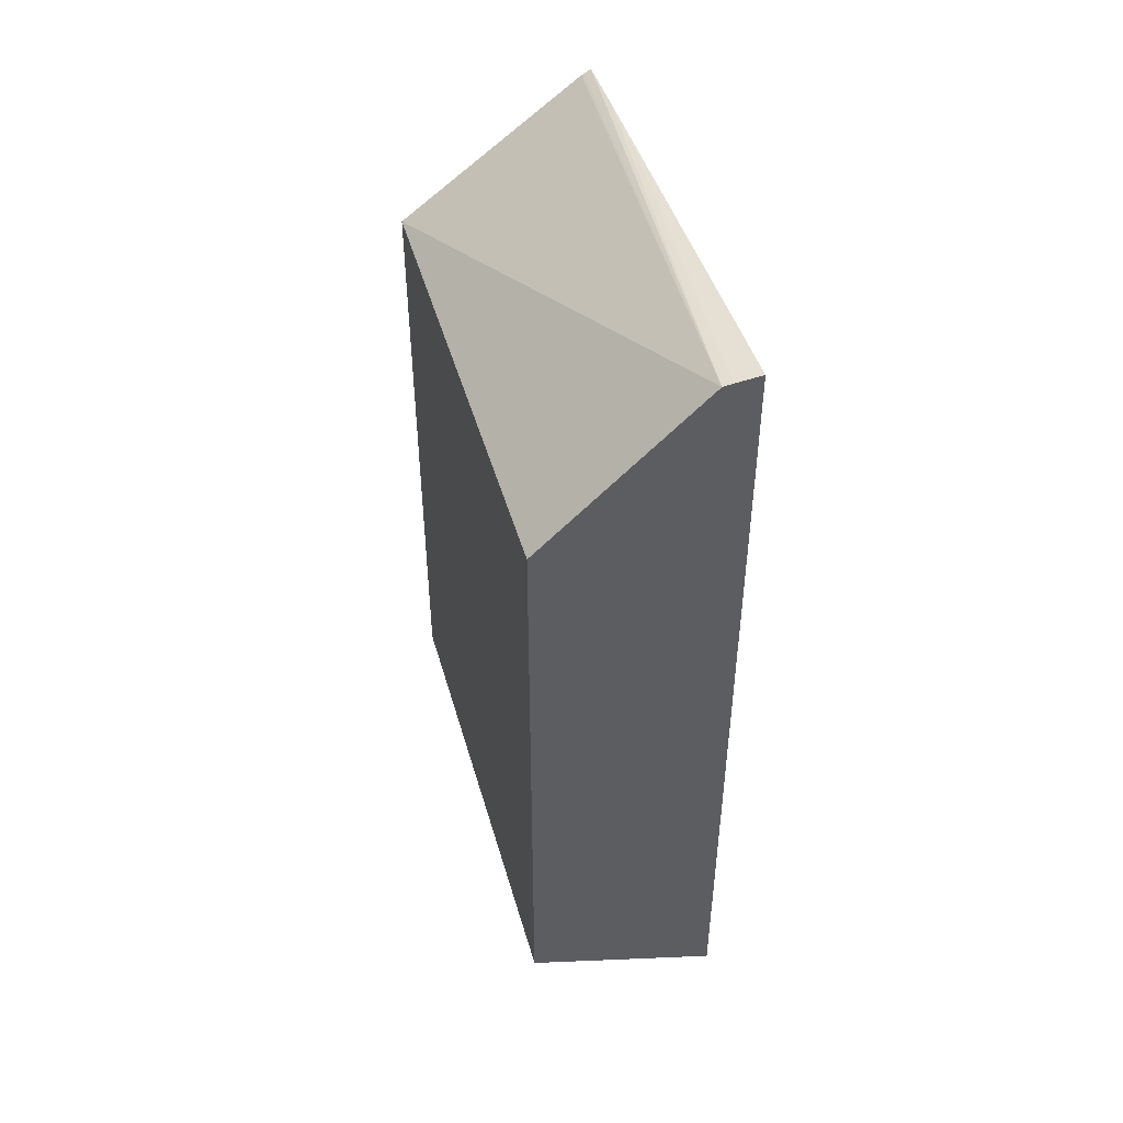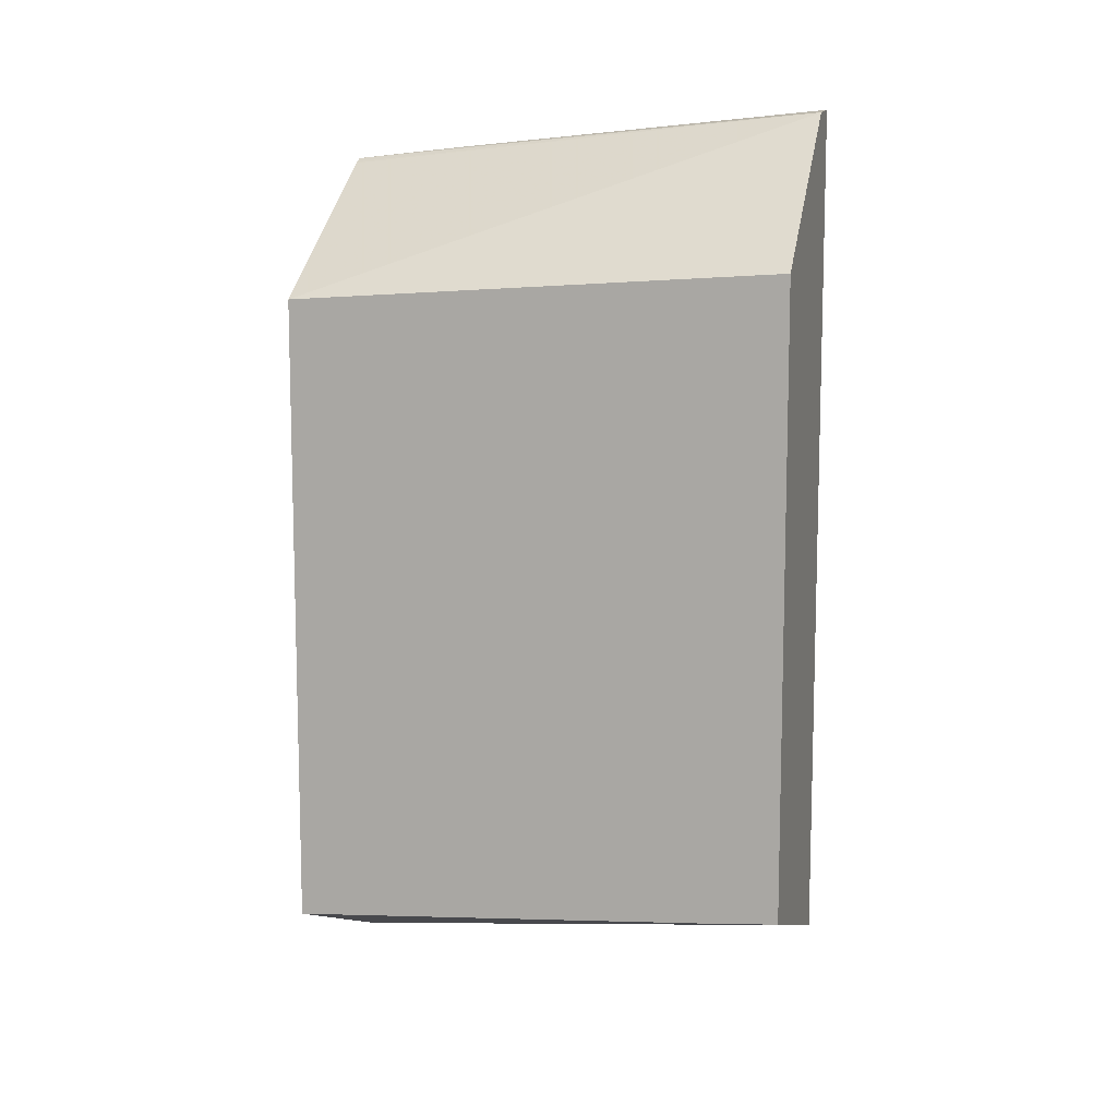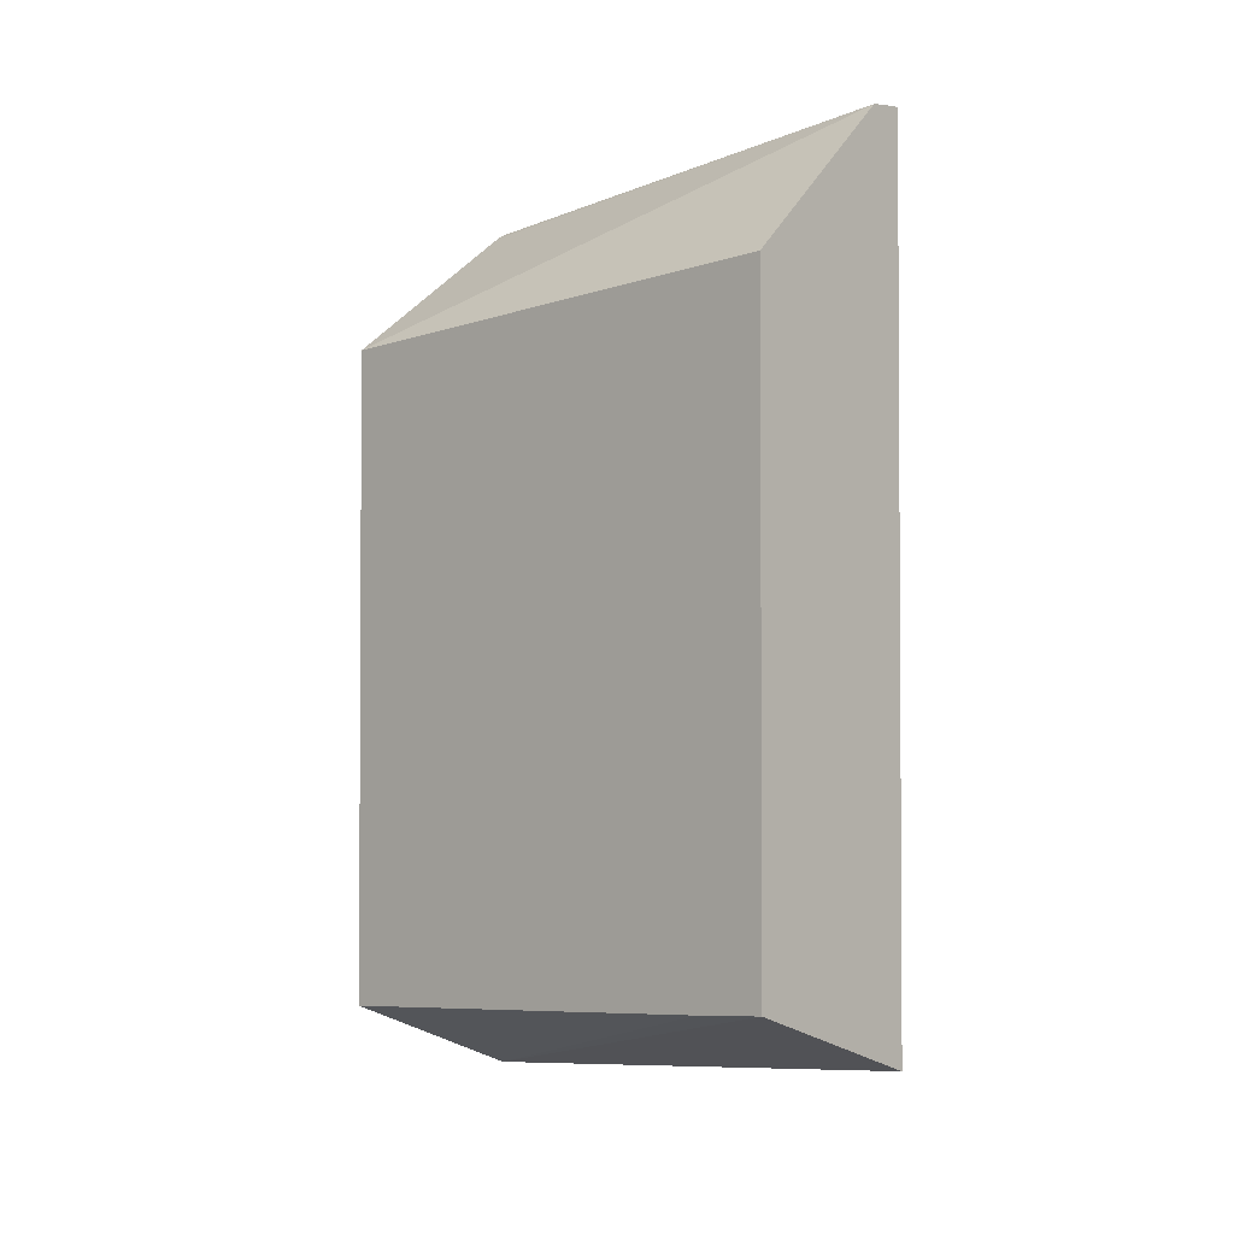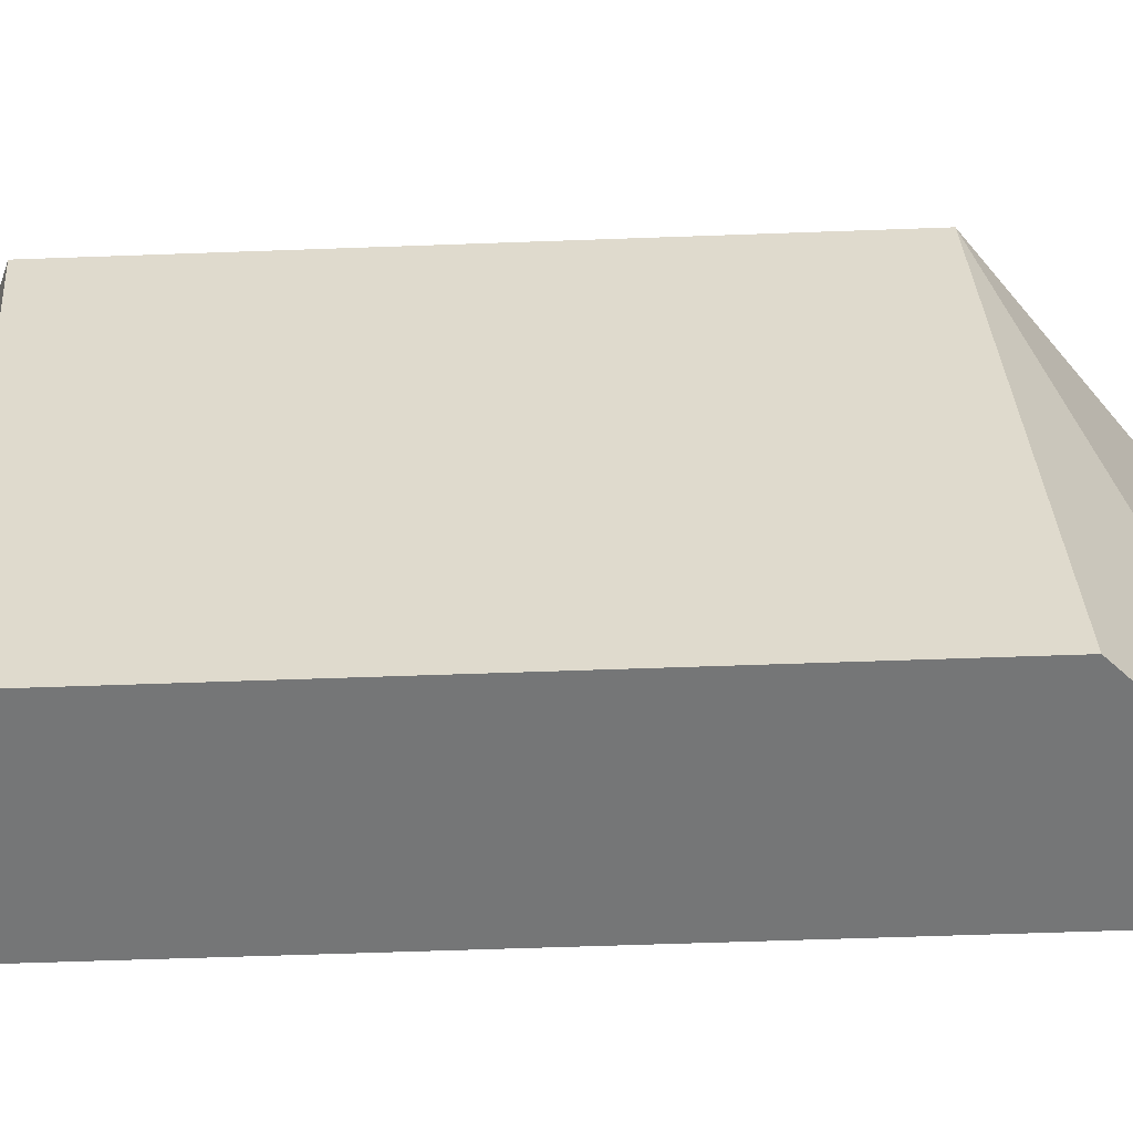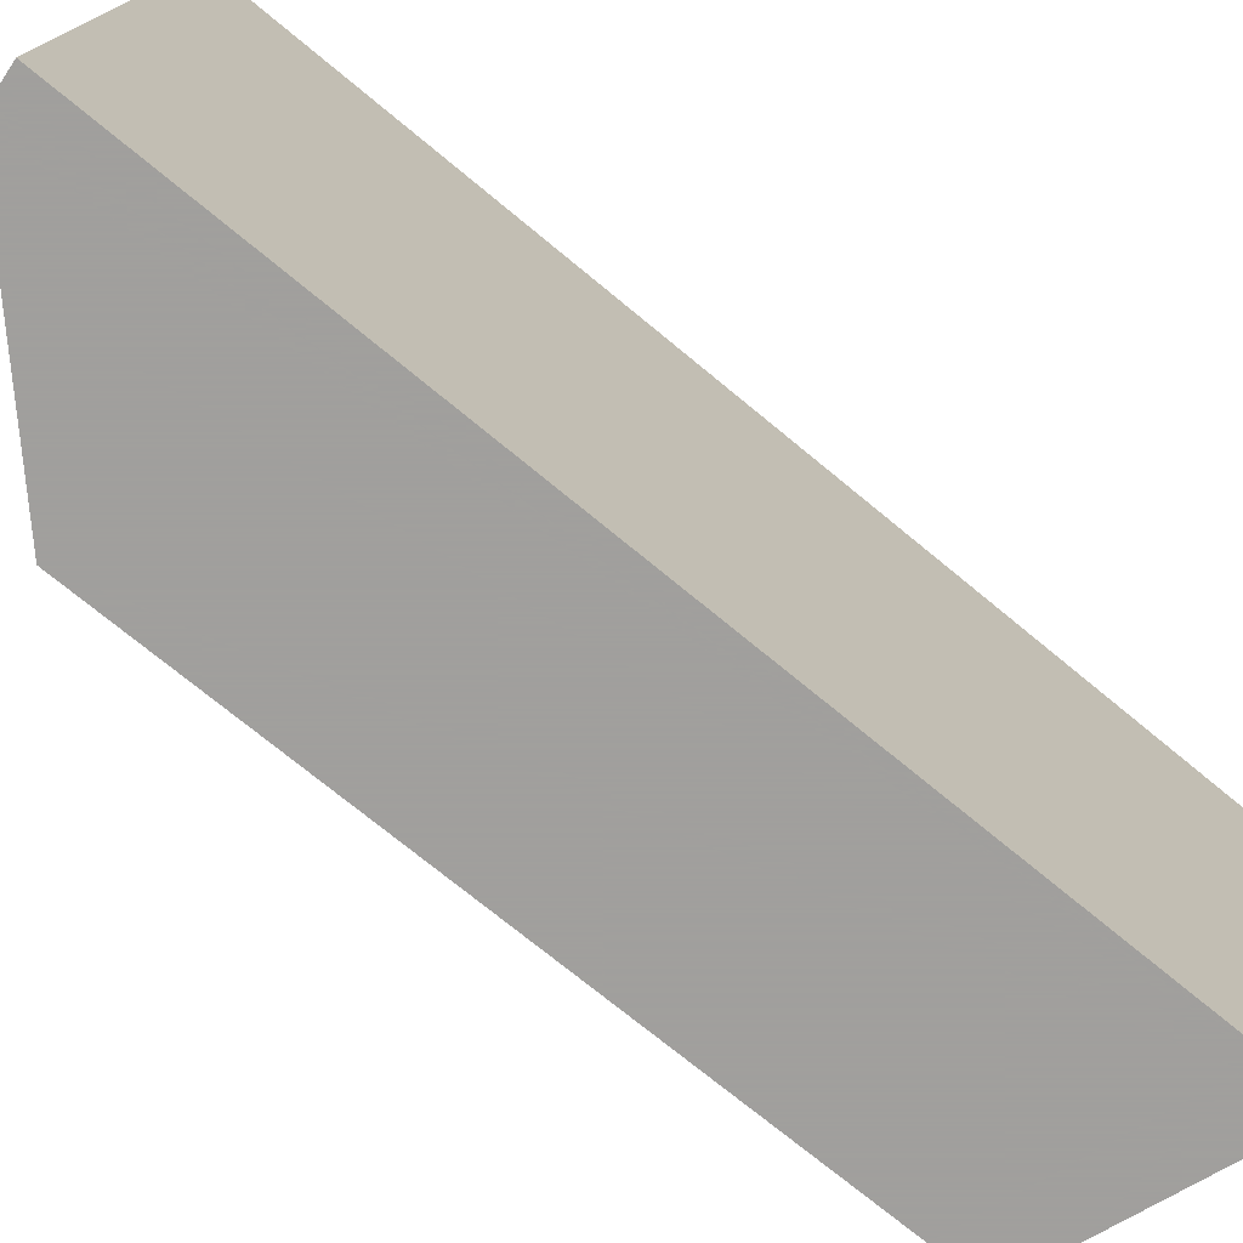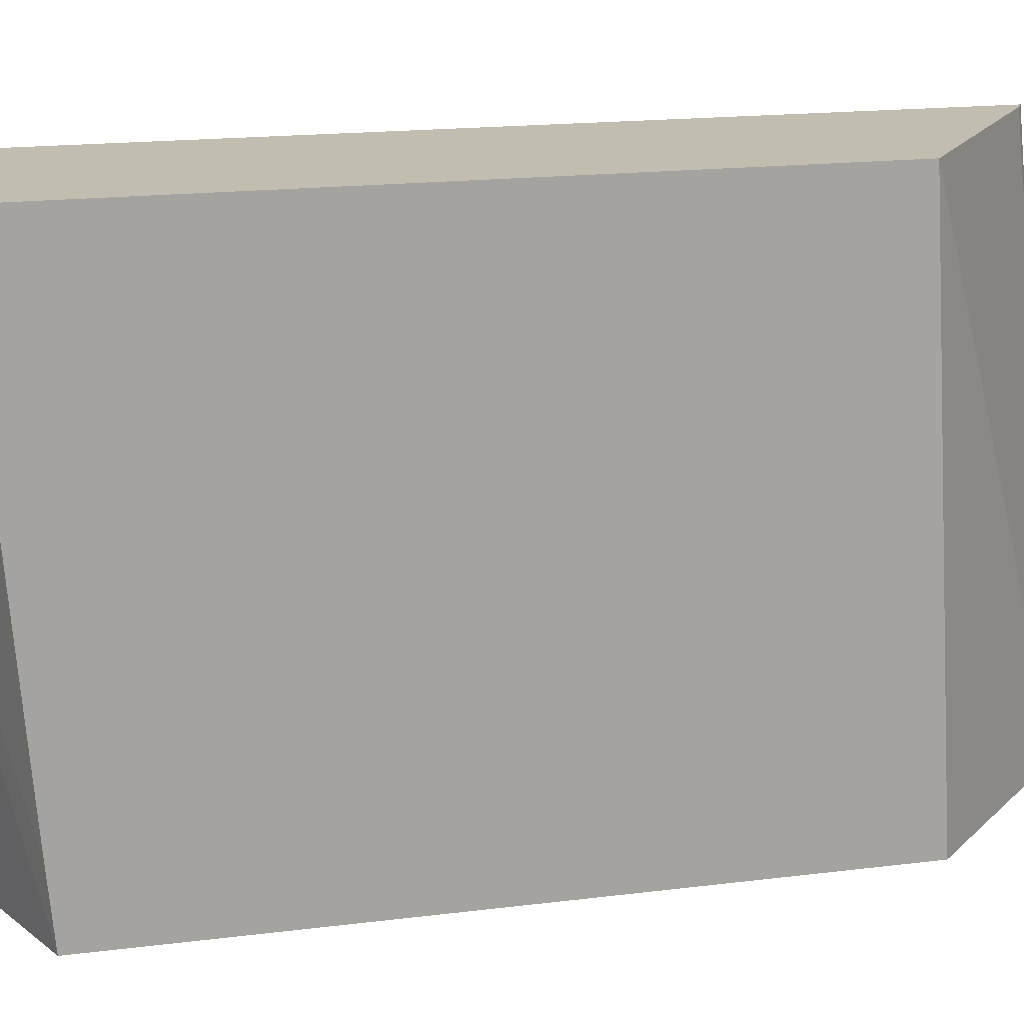
<metadata>
{"format":"obj","ext":"obj","renderer":"f3d","projection":"perspective","resolution":1024,"background":"white","views":[{"elev":47.4,"azim":-15.1,"up":"+Z"},{"elev":9.6,"azim":-73.6,"up":"+Z"},{"elev":-2.0,"azim":-47.1,"up":"+Z"},{"elev":-56.7,"azim":-87.8,"up":"+Y"},{"elev":-71.5,"azim":50.2,"up":"+Y"},{"elev":16.9,"azim":-104.5,"up":"+Y"}]}
</metadata>
<code>
v 0.01618 -0.04701 0.09779
v -0.0007398 -0.04701 0.1038
v 0.01618 -0.003256 0.09354
v 0.01618 -0.04701 0.1721
v -0.0007398 -0.04093 0.1033
v -0.0007398 -0.04701 0.1584
v -0.0007398 -0.003256 0.1003
v 0.01618 -0.003256 0.1684
v 0.01618 -0.01404 0.1694
v 0.01394 -0.04701 0.1719
v 0.0131 -0.04701 0.1718
v -0.0007398 -0.003256 0.1559
v 0.01558 -0.003256 0.1681
v 0.01618 -0.0092 0.169
v 0.01535 -0.003256 0.1679
f 1 2 3
f 1 3 8
f 1 8 14
f 1 14 9
f 1 9 4
f 1 4 10
f 1 10 11
f 1 11 6
f 1 6 2
f 2 5 3
f 2 6 12
f 2 12 7
f 2 7 5
f 3 5 7
f 3 7 12
f 3 12 15
f 3 15 13
f 3 13 8
f 4 9 10
f 6 11 12
f 8 13 11
f 8 11 14
f 9 14 11
f 9 11 10
f 11 13 15
f 11 15 12

</code>
